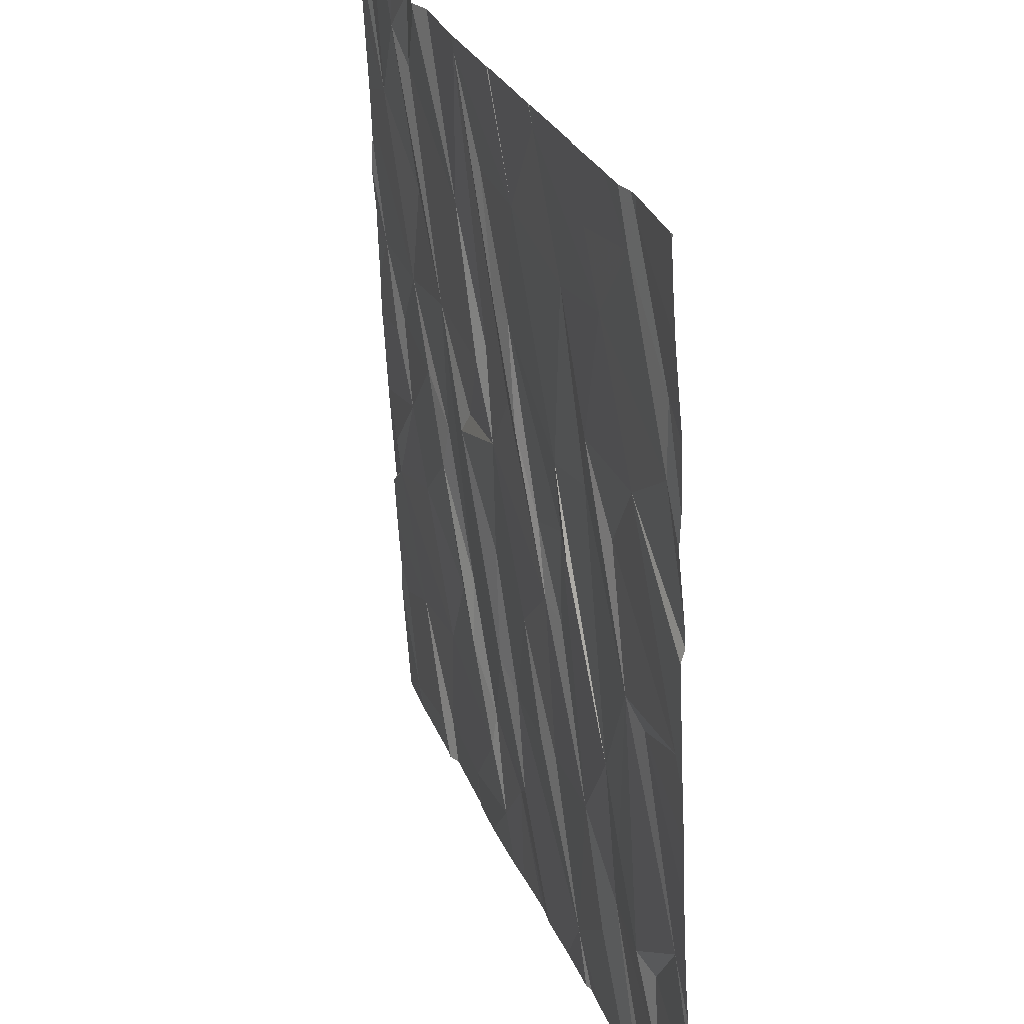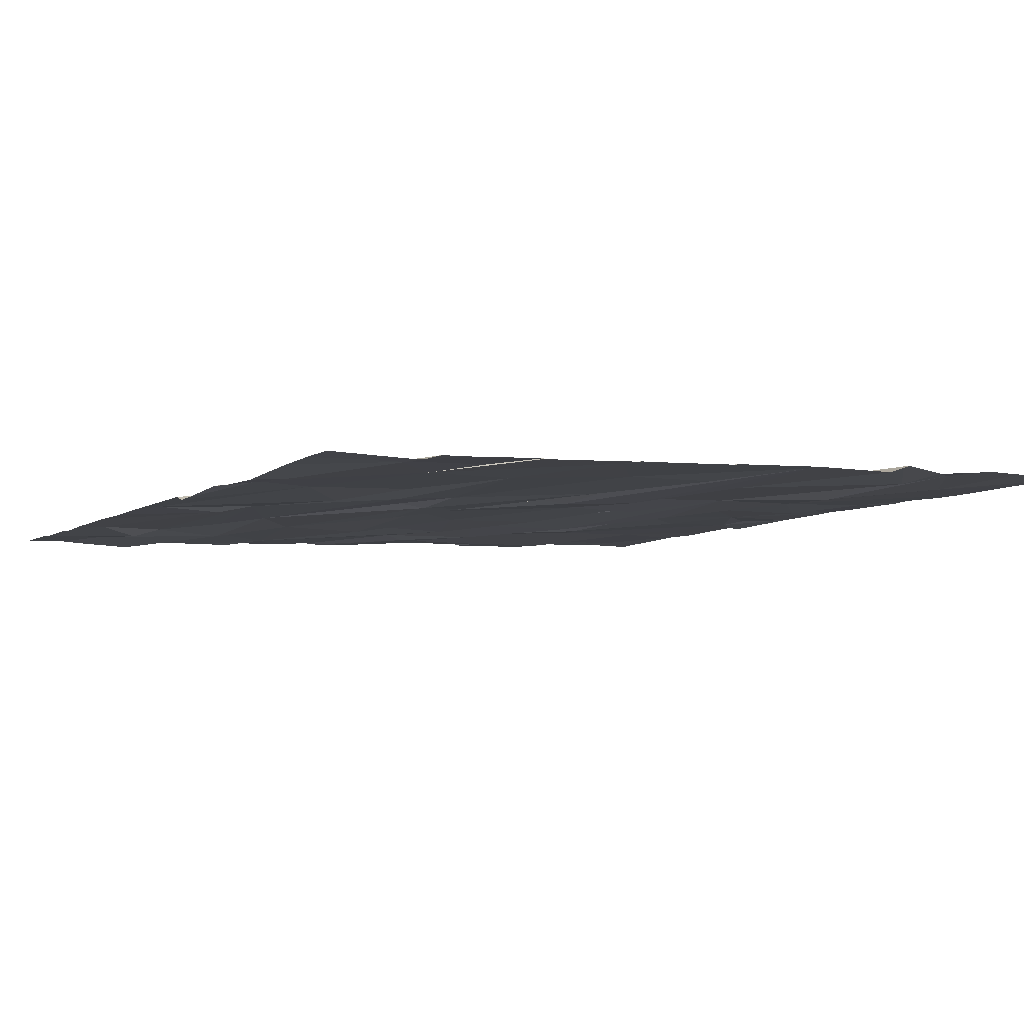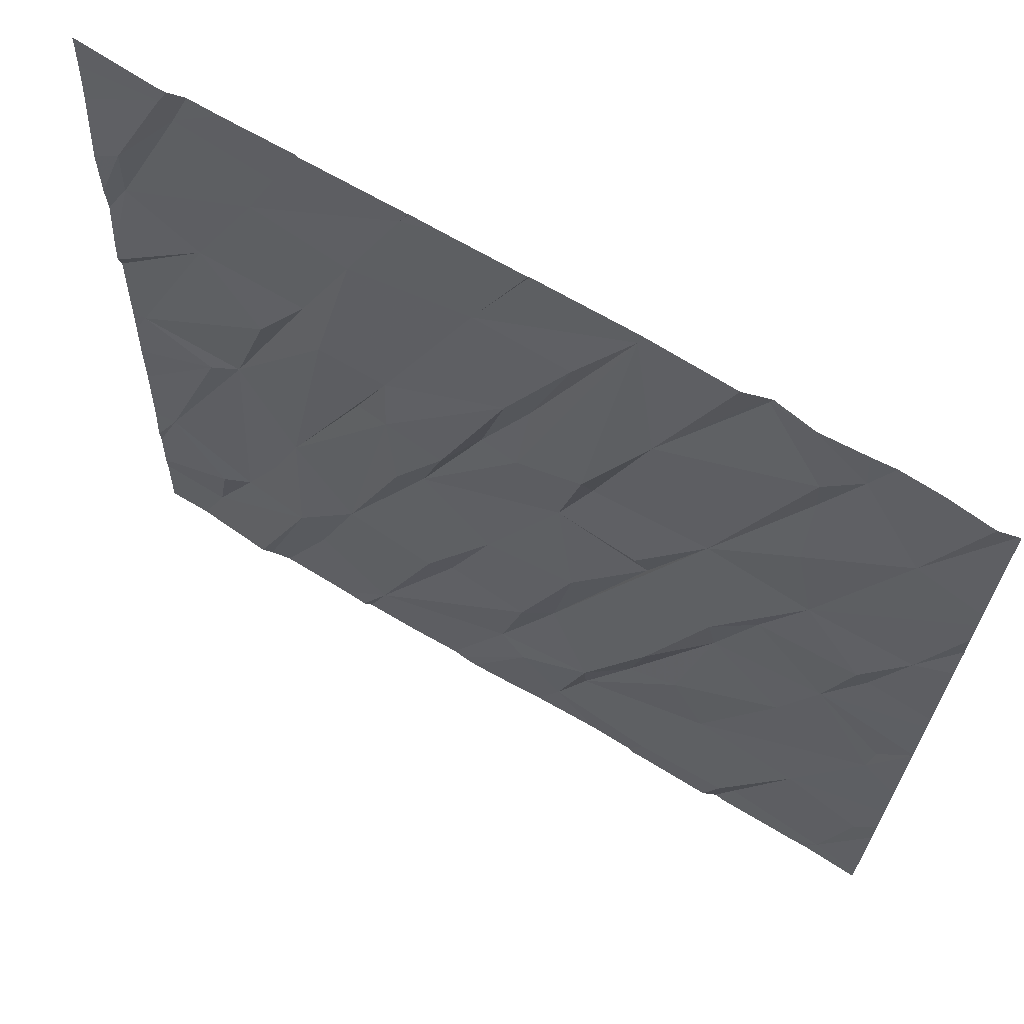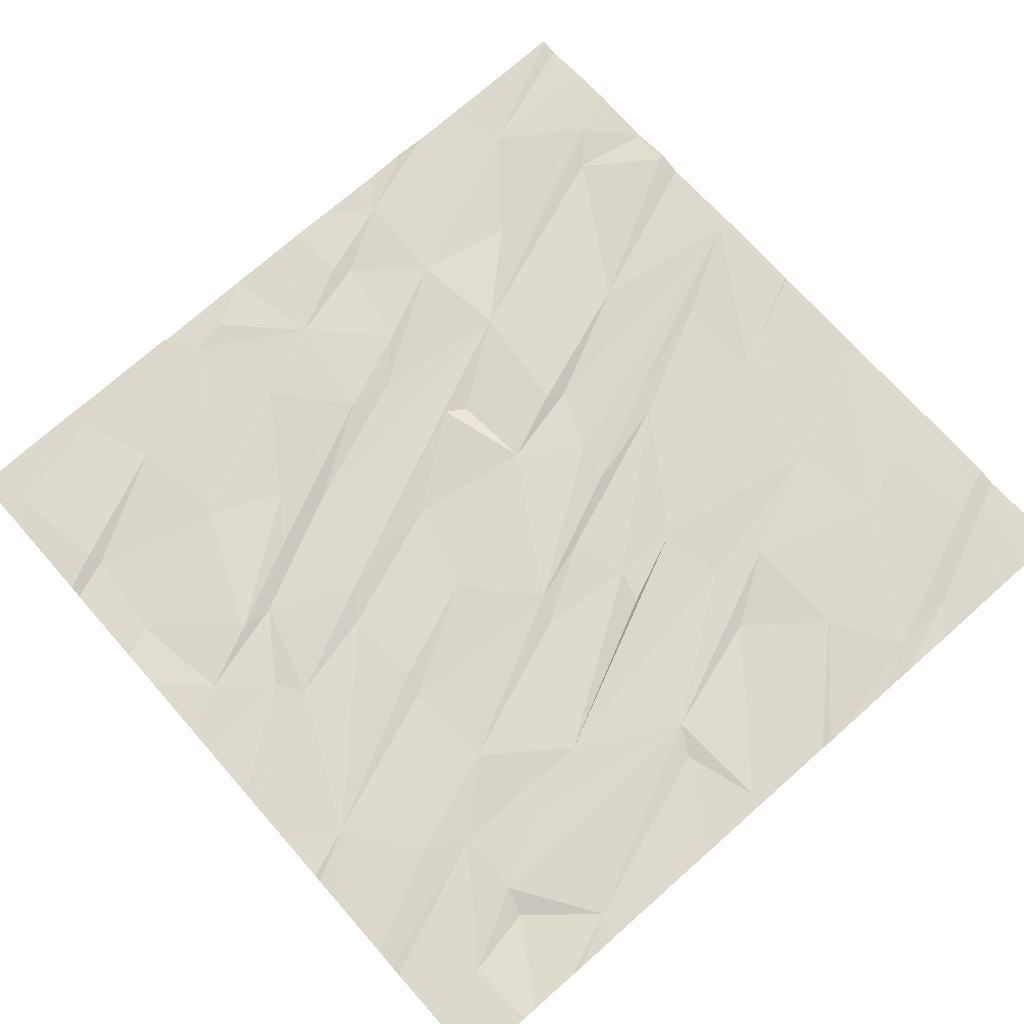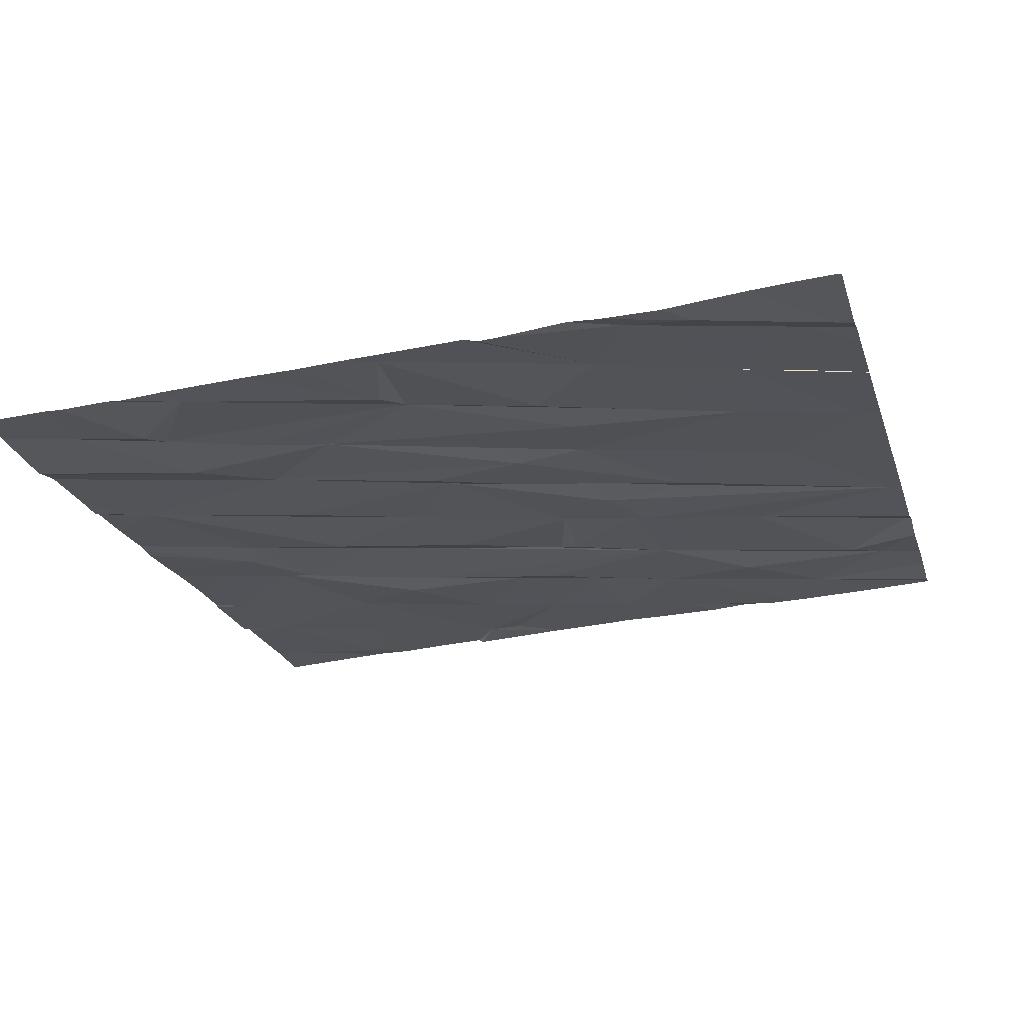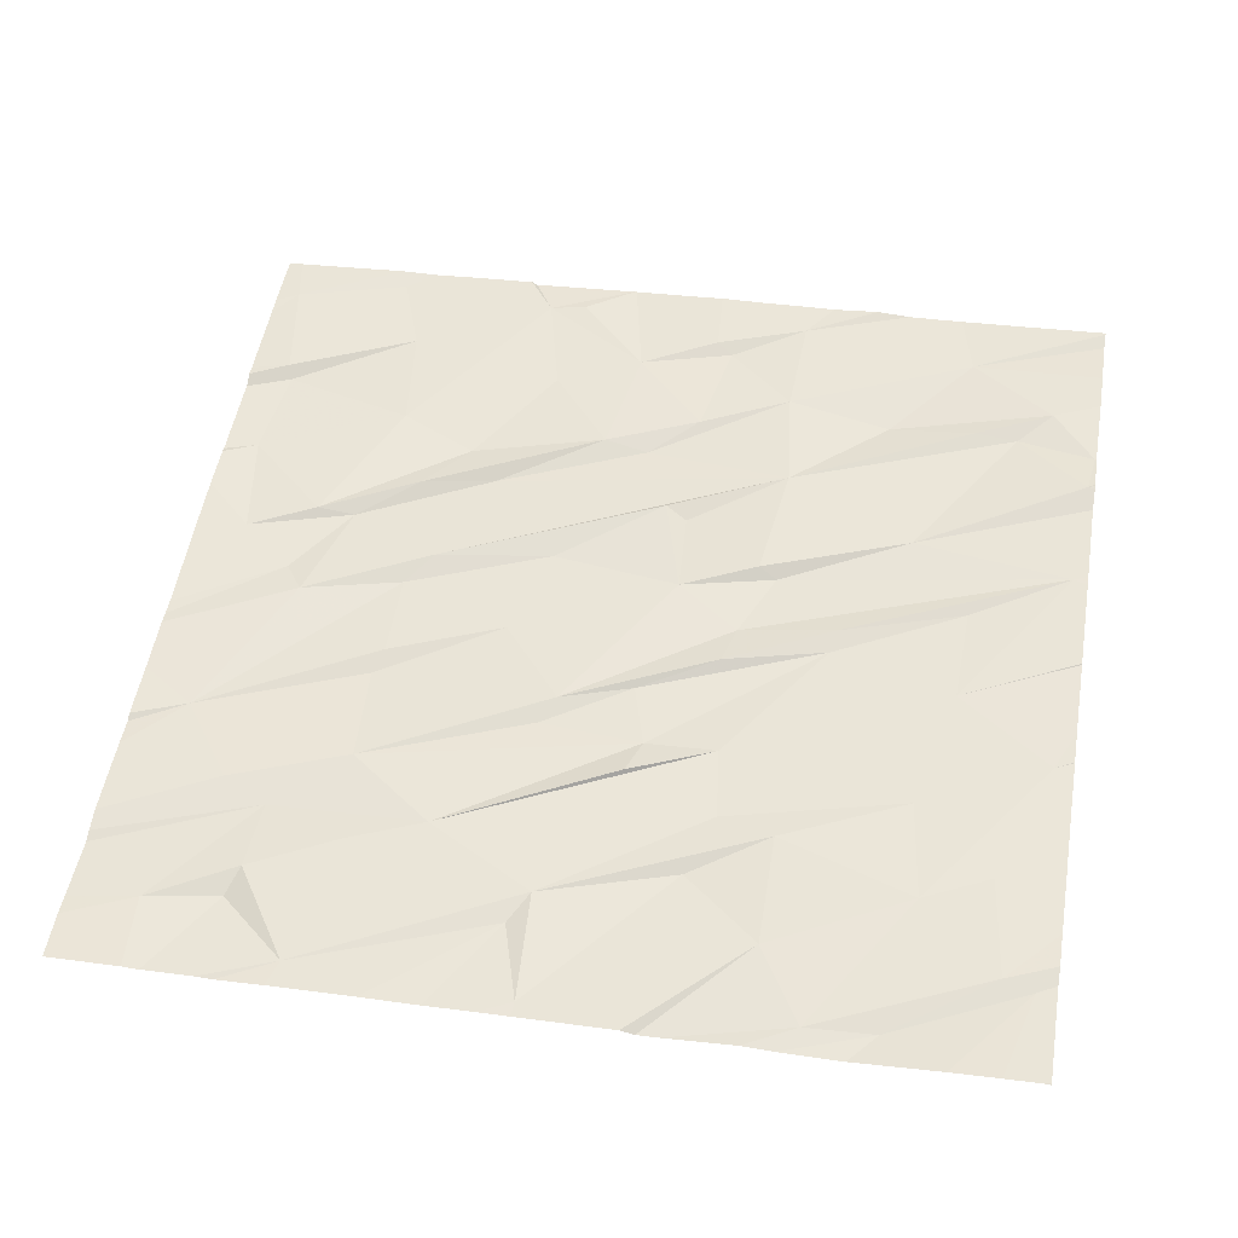
<metadata>
{"format":"obj","ext":"obj","renderer":"f3d","projection":"perspective","resolution":1024,"background":"white","views":[{"elev":26.7,"azim":72.6,"up":"+Y"},{"elev":-3.6,"azim":150.1,"up":"+Z"},{"elev":67.2,"azim":-148.4,"up":"+Y"},{"elev":69.5,"azim":48.7,"up":"+Z"},{"elev":-22.3,"azim":105.7,"up":"+Z"},{"elev":51.4,"azim":99.7,"up":"+Z"}]}
</metadata>
<code>
v -129.4 266.6 500.9
v -132.4 268.1 501
v -132.9 268.1 501
v -132.2 268.1 501.1
v -132.5 264.5 500.9
v -132.6 268.1 501
v -132.2 268.1 501.1
v -131.3 268.1 501
v -131.7 268.1 501
v -132.7 268.1 501
v -132.1 268.1 501
v -131.7 268.1 501
v -132.2 268.1 501.1
v -131.8 268.1 501
v -130.3 268.1 501
v -132 264.3 500.9
v -133 264.4 500.9
v -133.1 264.9 500.9
v -132 264.5 500.9
v -132.5 264.5 500.9
v -131.4 264.8 500.8
v -131.6 264.5 500.9
v -131.3 264.9 500.9
v -130.6 264.6 500.8
v -130.2 265 500.8
v -129.7 264.6 500.8
v -132 264.3 500.8
v -129.4 266.6 500.9
v -129.4 266.1 500.9
v -132.7 265 500.9
v -132.3 265.1 500.9
v -132.1 265.4 500.9
v -131.7 264.8 500.9
v -131.7 265 500.9
v -131.4 265.3 500.9
v -131.9 265.2 500.9
v -130.9 265.3 500.9
v -130.5 265.3 500.9
v -130.3 264.8 500.9
v -129.7 264.9 500.8
v -129.9 265 500.9
v -132.1 264.3 500.8
v -129.5 265.2 500.8
v -132.4 264.3 500.8
v -133 265.6 500.9
v -129.4 265.8 500.9
v -132 265.6 500.9
v -132.6 265.7 500.9
v -131 265.3 500.9
v -131.5 265.4 500.9
v -132.1 266.8 501
v -131.2 265.8 500.9
v -131.6 265.9 500.9
v -130.7 266 500.9
v -130 265.3 500.9
v -130.2 265.7 500.9
v -130.8 266 500.9
v -129.9 266.1 500.9
v -129.8 266 500.9
v -129.4 266 500.9
v -132.7 266.1 500.9
v -133 265.8 501
v -132.4 266.4 501
v -132.2 266 500.9
v -131.9 266.3 501
v -132.2 266.2 500.9
v -131.5 266.4 500.9
v -130.7 266.4 500.9
v -132.9 264.3 500.9
v -129.4 266.1 500.9
v -132.8 266.5 501
v -132.9 266.4 501
v -133 266.8 501
v -129.4 265.6 500.9
v -129.4 265.2 500.8
v -132.6 266.8 501
v -131.9 266.4 500.9
v -130.9 266.3 500.9
v -131.3 266.7 500.9
v -131.6 266.8 500.9
v -131.6 266.8 501
v -131.1 266.7 501
v -131.2 267.1 501
v -130.7 266.7 500.9
v -130.5 266.4 500.9
v -130.3 267 501
v -130.1 266.7 500.9
v -130.4 266.8 500.9
v -131.1 264.3 500.8
v -129.8 267 500.9
v -131.4 264.3 500.8
v -131.5 264.3 500.8
v -129.4 265 500.8
v -129.4 264.9 500.8
v -129.4 264.7 500.8
v -131.8 267.4 501
v -131.3 267.1 501
v -130.5 267.5 501
v -129.5 267.5 500.9
v -131 264.3 500.8
v -129.5 267.2 500.9
v -129.4 264.6 500.8
v -132.9 267.6 501
v -132.6 267.9 501
v -132.5 267.6 501
v -132.5 267.8 501
v -132.5 267.2 501
v -132.2 268.1 501.1
v -131.1 267.6 501
v -131.5 267.7 501
v -131.7 268.1 501
v -130.1 267.6 501
v -129.8 267.9 501
v -130.8 268.1 501
v -130.2 267.9 501
v -132.9 264.3 500.9
v -132.5 264.3 500.9
v -129.7 268.1 501
v -132.4 268.1 501
v -132.4 264.3 500.9
v -129.4 264.3 500.8
v -130.3 268.1 501
v -132.2 268.1 501.1
v -133.2 264.4 500.9
v -133.2 264.5 500.9
v -133.2 264.9 500.9
v -133.2 265 500.9
v -133.2 265.2 500.9
v -133.2 265.5 500.9
v -133.2 265.5 500.9
v -133.2 266 501
v -133.2 266 501
v -133.2 266 501
v -133.2 266.6 501
v -133.2 266.4 501
v -133.2 266.3 501
v -133.2 266.9 501
v -133.2 266.8 501
v -133.2 267.2 501
v -133.2 267.4 501
v -133.2 267.1 501
v -133.2 267.5 501
v -133.2 267.8 501
v -129.4 266.7 500.9
v -129.4 267.4 500.9
v -129.4 267.1 500.9
v -129.4 267 500.9
v -129.4 267.5 500.9
v -129.4 267.8 501
v -129.4 268 501
v -129.4 268.1 501
v -131.1 264.3 500.8
v -131.8 264.3 500.9
v -130.5 264.3 500.8
v -130.8 264.3 500.8
v -130.5 264.3 500.8
v -130.4 264.3 500.8
v -129.6 264.3 500.8
v -129.6 264.3 500.8
v -129.4 264.3 500.8
v -130 264.3 500.8
v -129.9 264.3 500.8
v -130.1 264.3 500.8
v -133.1 264.3 500.9
v -133.2 264.3 500.9
v -129.4 264.3 500.8
v -130.9 268.1 501
v -131.3 268.1 501
v -130.7 268.1 501
v -130.8 268.1 501
v -130.8 268.1 501
v -130 268.1 501
v -129.8 268.1 501
v -129.9 268.1 501
v -129.7 268.1 501
v -129.4 268.1 501
v -133.2 268.1 501
v -133.2 268.1 501
v -133.1 268.1 501
v -129.4 268.1 501
v -129.4 268.1 501
f 171 114 170
f 164 124 165
f 42 20 44
f 117 17 69
f 170 114 169
f 20 5 120
f 169 114 122
f 91 22 92
f 100 21 152
f 168 109 167
f 167 114 171
f 155 24 100
f 12 111 8
f 8 109 168
f 148 99 145
f 17 5 18
f 126 18 127
f 127 30 128
f 5 30 18
f 20 19 31
f 5 20 30
f 32 31 33
f 30 20 31
f 31 19 33
f 22 19 16
f 24 23 100
f 22 21 34
f 24 35 23
f 34 36 33
f 34 33 22
f 21 23 34
f 22 33 19
f 39 24 157
f 161 39 163
f 38 37 24
f 26 41 25
f 39 38 24
f 121 26 158
f 159 25 162
f 26 40 41
f 94 40 95
f 40 26 102
f 154 24 155
f 128 45 129
f 153 22 16
f 32 48 31
f 31 48 45
f 45 30 31
f 36 32 33
f 50 47 34
f 35 24 49
f 52 49 37
f 34 23 50
f 36 34 47
f 35 49 52
f 50 35 53
f 23 35 50
f 38 25 56
f 24 37 49
f 37 38 57
f 55 25 41
f 38 39 25
f 25 55 56
f 55 41 58
f 58 41 43
f 59 43 75
f 41 40 43
f 62 61 131
f 45 62 132
f 147 101 144
f 62 45 61
f 64 63 61
f 50 51 47
f 32 36 64
f 66 64 47
f 36 47 64
f 51 66 47
f 61 48 64
f 48 61 45
f 48 32 64
f 53 67 65
f 52 67 53
f 52 53 35
f 65 51 50
f 50 53 65
f 57 52 37
f 38 68 54
f 56 68 38
f 57 38 54
f 56 55 58
f 60 59 46
f 9 111 12
f 43 59 58
f 72 71 73
f 72 73 134
f 146 99 101
f 61 72 135
f 76 63 66
f 66 63 64
f 71 63 76
f 72 61 71
f 61 63 71
f 51 65 77
f 79 80 67
f 67 77 65
f 82 79 57
f 67 52 57
f 57 78 82
f 78 68 83
f 67 81 77
f 82 78 83
f 79 67 57
f 68 85 84
f 56 85 68
f 57 54 78
f 87 86 58
f 70 87 58
f 58 88 56
f 88 84 56
f 58 59 70
f 68 78 54
f 84 85 56
f 28 70 29
f 152 21 89
f 90 87 70
f 13 108 7
f 139 76 140
f 100 23 21
f 73 71 76
f 145 99 146
f 51 76 66
f 51 77 81
f 83 97 82
f 83 68 84
f 96 51 81
f 80 81 67
f 79 82 97
f 96 81 80
f 84 88 98
f 86 88 58
f 86 87 90
f 101 90 1
f 92 22 153
f 91 21 22
f 144 101 1
f 140 103 142
f 51 106 105
f 103 76 107
f 104 103 107
f 51 96 106
f 107 51 105
f 107 76 51
f 105 104 107
f 83 84 109
f 97 110 111
f 97 111 79
f 80 79 111
f 96 80 111
f 109 110 83
f 111 110 109
f 110 97 83
f 98 86 112
f 112 101 113
f 114 98 112
f 86 98 88
f 98 114 109
f 109 84 98
f 112 86 90
f 113 101 99
f 4 108 13
f 146 101 147
f 118 99 148
f 90 101 112
f 123 96 11
f 11 111 14
f 104 105 106
f 108 119 106
f 96 108 106
f 113 115 112
f 122 115 15
f 99 118 113
f 89 21 91
f 1 90 28
f 103 104 10
f 6 119 2
f 104 106 119
f 2 108 4
f 111 109 8
f 109 114 167
f 114 112 122
f 15 113 172
f 113 118 173
f 175 150 180
f 69 17 116
f 29 70 60
f 124 17 125
f 7 108 123
f 125 17 126
f 44 20 120
f 126 17 18
f 28 90 70
f 127 18 30
f 46 59 74
f 128 30 45
f 2 119 108
f 129 45 130
f 130 45 133
f 60 70 59
f 131 61 136
f 132 62 131
f 42 19 20
f 133 45 132
f 74 59 75
f 93 43 94
f 134 73 138
f 135 72 134
f 16 19 27
f 136 61 135
f 75 43 93
f 137 73 141
f 138 73 137
f 95 40 102
f 139 73 76
f 27 19 42
f 6 104 119
f 140 76 103
f 94 43 40
f 141 73 139
f 142 103 143
f 102 26 121
f 143 103 177
f 116 17 164
f 3 103 10
f 117 5 17
f 149 118 148
f 10 104 6
f 150 118 149
f 150 151 176
f 120 5 117
f 15 115 113
f 156 24 154
f 157 24 156
f 158 26 159
f 122 112 115
f 159 26 25
f 14 111 9
f 160 121 158
f 161 25 39
f 162 25 161
f 11 96 111
f 163 39 157
f 164 17 124
f 123 108 96
f 166 121 160
f 172 113 174
f 173 118 175
f 174 113 173
f 175 118 150
f 176 151 181
f 177 103 179
f 178 143 177
f 179 103 3
f 180 150 176

</code>
